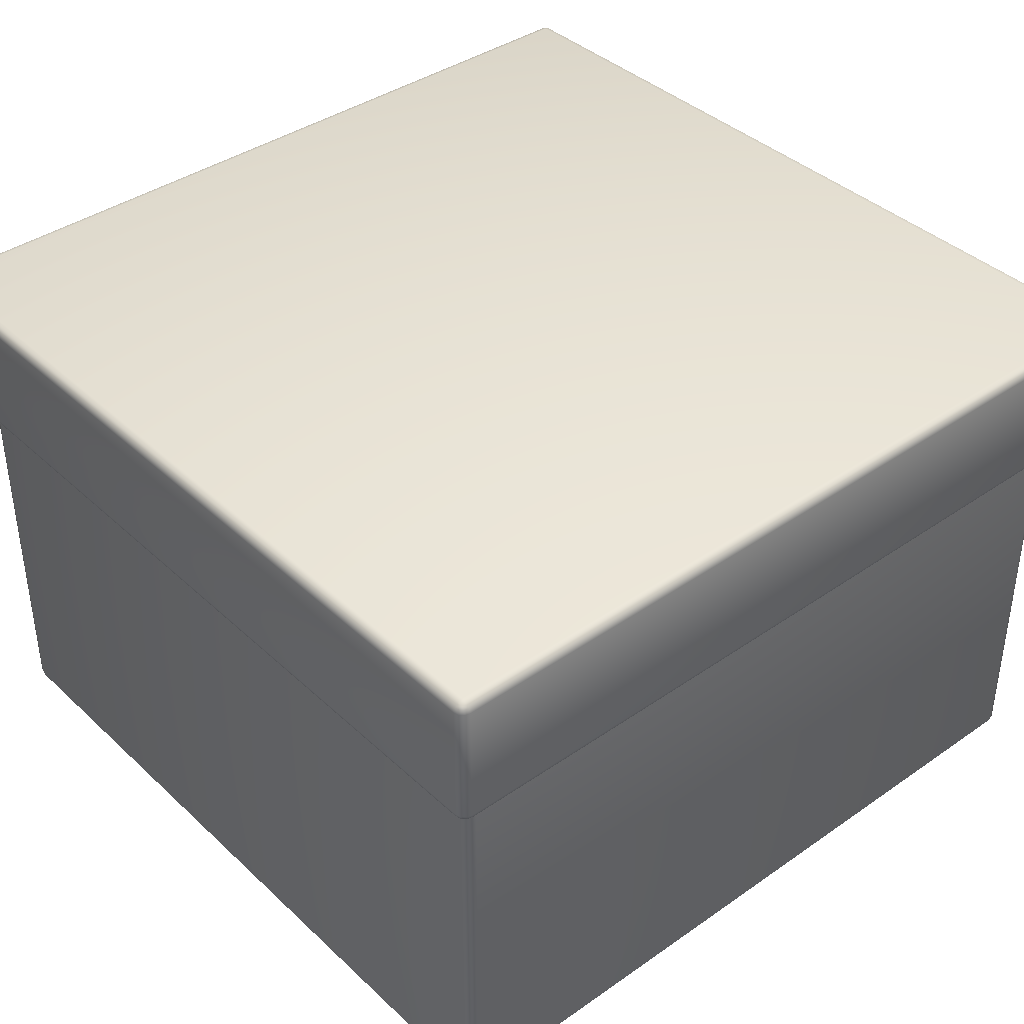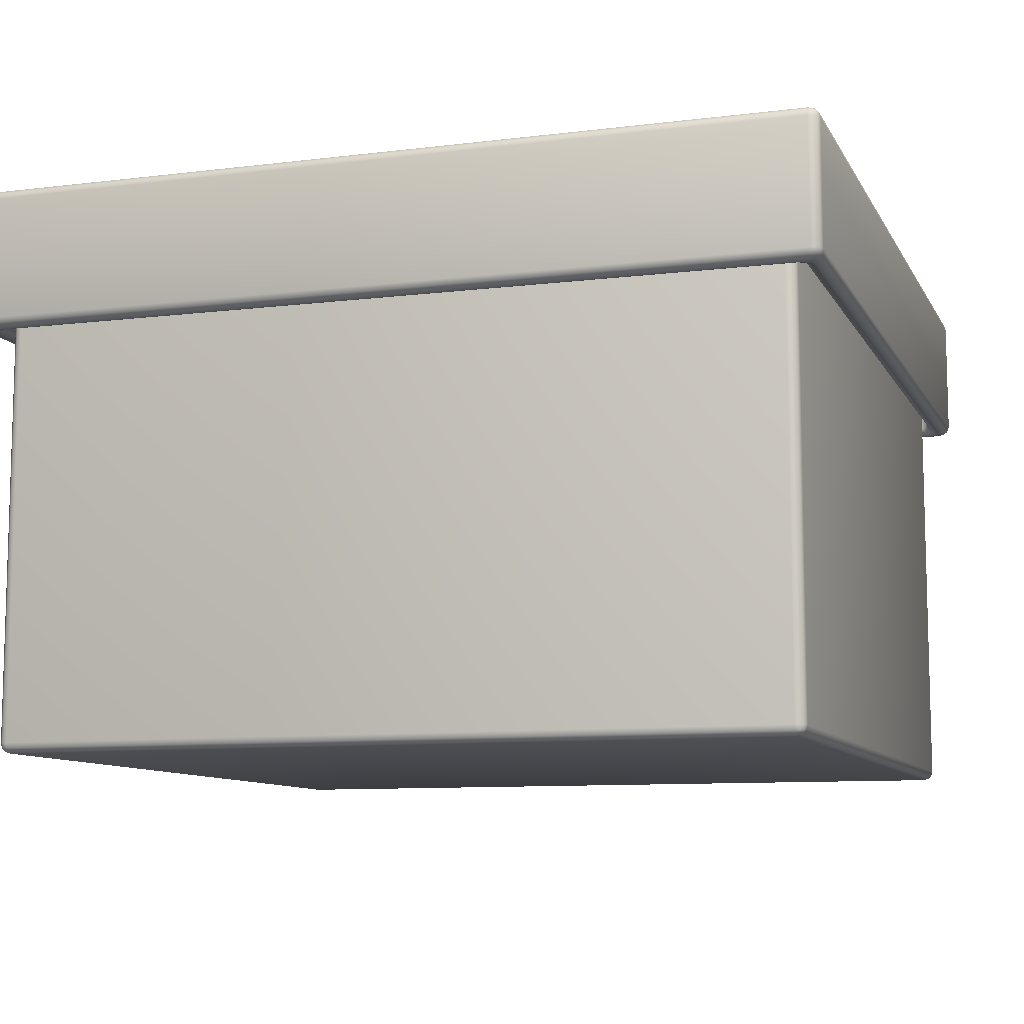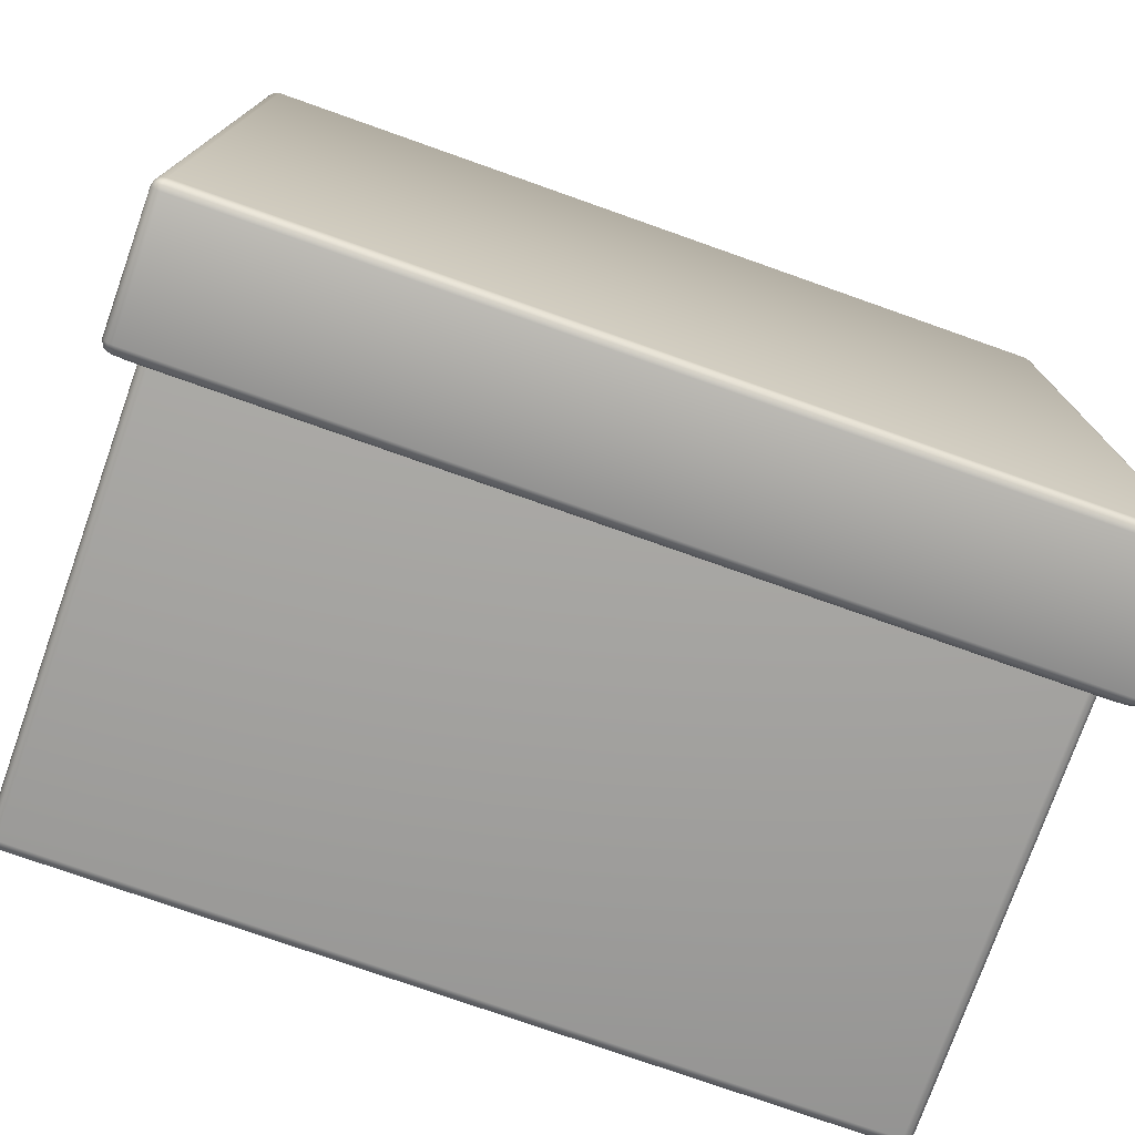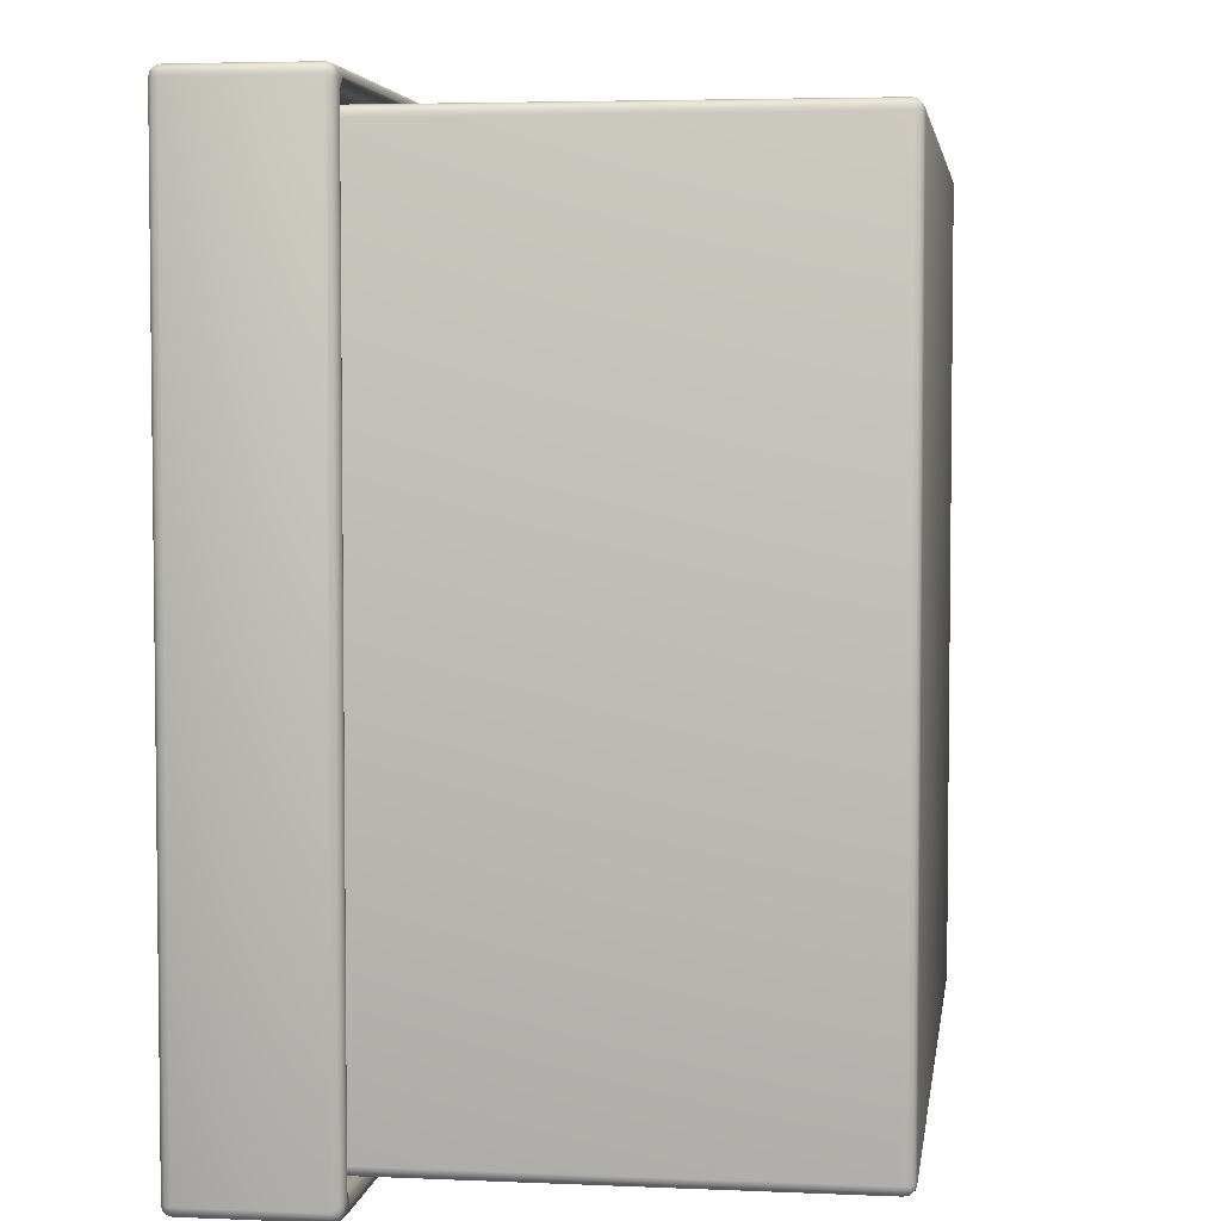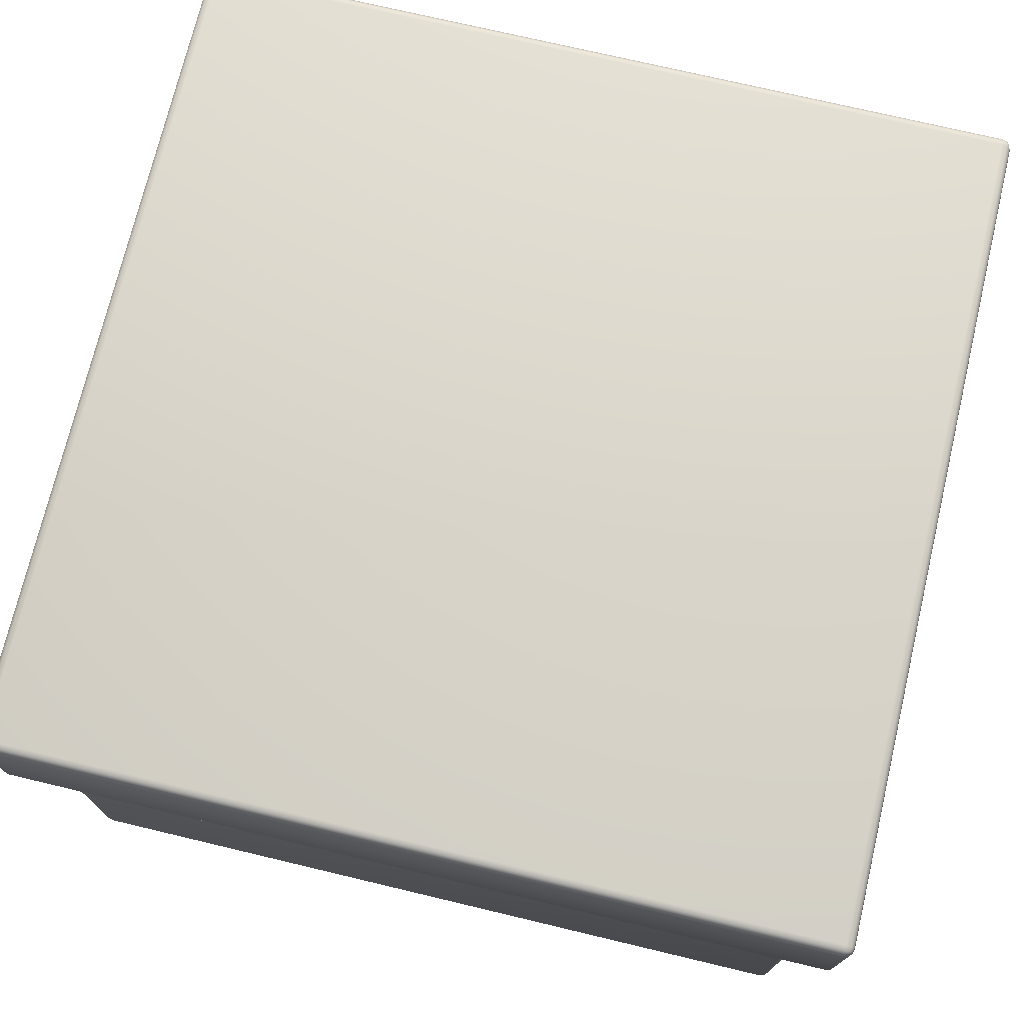
<metadata>
{"format":"obj","ext":"obj","renderer":"f3d","projection":"perspective","resolution":1024,"background":"white","views":[{"elev":39.3,"azim":-41.0,"up":"+Y"},{"elev":-9.5,"azim":-72.0,"up":"+Y"},{"elev":-76.0,"azim":160.5,"up":"+Z"},{"elev":4.3,"azim":-82.0,"up":"+Z"},{"elev":73.4,"azim":-76.6,"up":"+Y"}]}
</metadata>
<code>
v -1.365 0.01238 1.365
v -1.365 0.04773 1.4
v -1.4 0.04773 1.365
v -1.365 0.0171 1.382
v -1.382 0.0171 1.365
v -1.382 0.02169 1.382
v -1.382 0.04773 1.395
v -1.365 0.03008 1.395
v -1.382 0.03082 1.391
v -1.395 0.03008 1.365
v -1.395 0.04773 1.382
v -1.391 0.03082 1.382
v -1.4 0.04773 -1.365
v -1.365 0.04773 -1.4
v -1.365 0.01238 -1.365
v -1.395 0.04773 -1.382
v -1.395 0.03008 -1.365
v -1.391 0.03082 -1.382
v -1.365 0.03008 -1.395
v -1.382 0.04773 -1.395
v -1.382 0.03082 -1.391
v -1.382 0.0171 -1.365
v -1.365 0.0171 -1.382
v -1.382 0.02169 -1.382
v 1.365 0.04773 -1.4
v 1.4 0.04773 -1.365
v 1.365 0.01238 -1.365
v 1.382 0.04773 -1.395
v 1.365 0.03008 -1.395
v 1.382 0.03082 -1.391
v 1.395 0.03008 -1.365
v 1.395 0.04773 -1.382
v 1.391 0.03082 -1.382
v 1.365 0.0171 -1.382
v 1.382 0.0171 -1.365
v 1.382 0.02169 -1.382
v 1.4 0.04773 1.365
v 1.365 0.04773 1.4
v 1.365 0.01238 1.365
v 1.395 0.04773 1.382
v 1.395 0.03008 1.365
v 1.391 0.03082 1.382
v 1.365 0.03008 1.395
v 1.382 0.04773 1.395
v 1.382 0.03082 1.391
v 1.382 0.0171 1.365
v 1.365 0.0171 1.382
v 1.382 0.02169 1.382
v -1.4 1.812 1.365
v -1.365 1.812 1.4
v -1.395 1.812 1.382
v -1.382 1.812 1.395
v -1.365 1.812 -1.4
v -1.4 1.812 -1.365
v -1.382 1.812 -1.395
v -1.395 1.812 -1.382
v 1.4 1.812 -1.365
v 1.365 1.812 -1.4
v 1.395 1.812 -1.382
v 1.382 1.812 -1.395
v 1.365 1.812 1.4
v 1.4 1.812 1.365
v 1.382 1.812 1.395
v 1.395 1.812 1.382
v 1.5 1.523 -1.465
v 1.465 1.488 -1.429
v 1.429 1.488 -1.465
v 1.465 1.523 -1.5
v 1.495 1.506 -1.453
v 1.495 1.523 -1.482
v 1.49 1.505 -1.476
v 1.453 1.488 -1.441
v 1.482 1.493 -1.441
v 1.476 1.493 -1.462
v 1.441 1.493 -1.482
v 1.441 1.488 -1.453
v 1.462 1.493 -1.476
v 1.482 1.523 -1.495
v 1.453 1.506 -1.495
v 1.476 1.505 -1.49
v 1.429 1.488 1.465
v 1.465 1.488 1.429
v 1.5 1.523 1.465
v 1.465 1.523 1.5
v 1.441 1.488 1.453
v 1.441 1.493 1.482
v 1.462 1.493 1.476
v 1.482 1.493 1.441
v 1.453 1.488 1.441
v 1.476 1.493 1.462
v 1.495 1.523 1.482
v 1.495 1.506 1.453
v 1.49 1.505 1.476
v 1.453 1.506 1.495
v 1.482 1.523 1.495
v 1.476 1.505 1.49
v -1.465 1.488 1.429
v -1.429 1.488 1.465
v -1.465 1.523 1.5
v -1.5 1.523 1.465
v -1.453 1.488 1.441
v -1.482 1.493 1.441
v -1.476 1.493 1.462
v -1.441 1.493 1.482
v -1.441 1.488 1.453
v -1.462 1.493 1.476
v -1.482 1.523 1.495
v -1.453 1.506 1.495
v -1.476 1.505 1.49
v -1.495 1.506 1.453
v -1.495 1.523 1.482
v -1.49 1.505 1.476
v -1.465 1.523 -1.5
v -1.429 1.488 -1.465
v -1.465 1.488 -1.429
v -1.5 1.523 -1.465
v -1.453 1.506 -1.495
v -1.482 1.523 -1.495
v -1.476 1.505 -1.49
v -1.441 1.488 -1.453
v -1.441 1.493 -1.482
v -1.462 1.493 -1.476
v -1.482 1.493 -1.441
v -1.453 1.488 -1.441
v -1.476 1.493 -1.462
v -1.495 1.523 -1.482
v -1.495 1.506 -1.453
v -1.49 1.505 -1.476
v 1.5 1.953 -1.465
v 1.465 1.953 -1.5
v 1.465 1.988 -1.465
v 1.495 1.953 -1.482
v 1.495 1.97 -1.465
v 1.491 1.97 -1.482
v 1.465 1.97 -1.495
v 1.482 1.953 -1.495
v 1.482 1.97 -1.491
v 1.482 1.983 -1.465
v 1.465 1.983 -1.482
v 1.482 1.979 -1.482
v 1.465 1.988 1.465
v 1.465 1.953 1.5
v 1.5 1.953 1.465
v 1.465 1.983 1.482
v 1.482 1.983 1.465
v 1.482 1.979 1.482
v 1.482 1.953 1.495
v 1.465 1.97 1.495
v 1.482 1.97 1.491
v 1.495 1.97 1.465
v 1.495 1.953 1.482
v 1.491 1.97 1.482
v -1.465 1.988 1.465
v -1.5 1.953 1.465
v -1.465 1.953 1.5
v -1.482 1.983 1.465
v -1.465 1.983 1.482
v -1.482 1.979 1.482
v -1.495 1.953 1.482
v -1.495 1.97 1.465
v -1.491 1.97 1.482
v -1.465 1.97 1.495
v -1.482 1.953 1.495
v -1.482 1.97 1.491
v -1.465 1.953 -1.5
v -1.5 1.953 -1.465
v -1.465 1.988 -1.465
v -1.482 1.953 -1.495
v -1.465 1.97 -1.495
v -1.482 1.97 -1.491
v -1.495 1.97 -1.465
v -1.495 1.953 -1.482
v -1.491 1.97 -1.482
v -1.465 1.983 -1.482
v -1.482 1.983 -1.465
v -1.482 1.979 -1.482
v 1.46 1.488 -1.425
v 1.425 1.523 -1.39
v 1.39 1.523 -1.425
v 1.425 1.488 -1.46
v 1.443 1.493 -1.414
v 1.449 1.488 -1.437
v 1.435 1.493 -1.425
v 1.42 1.523 -1.407
v 1.43 1.506 -1.401
v 1.425 1.505 -1.415
v 1.401 1.506 -1.43
v 1.407 1.523 -1.42
v 1.415 1.505 -1.425
v 1.437 1.488 -1.449
v 1.414 1.493 -1.443
v 1.425 1.493 -1.435
v 1.39 1.523 1.425
v 1.425 1.523 1.39
v 1.46 1.488 1.425
v 1.425 1.488 1.46
v 1.407 1.523 1.42
v 1.401 1.506 1.43
v 1.415 1.505 1.425
v 1.43 1.506 1.401
v 1.42 1.523 1.407
v 1.425 1.505 1.415
v 1.449 1.488 1.437
v 1.443 1.493 1.414
v 1.435 1.493 1.425
v 1.414 1.493 1.443
v 1.437 1.488 1.449
v 1.425 1.493 1.435
v -1.425 1.523 1.39
v -1.39 1.523 1.425
v -1.425 1.488 1.46
v -1.46 1.488 1.425
v -1.42 1.523 1.407
v -1.43 1.506 1.401
v -1.425 1.505 1.415
v -1.401 1.506 1.43
v -1.407 1.523 1.42
v -1.415 1.505 1.425
v -1.437 1.488 1.449
v -1.414 1.493 1.443
v -1.425 1.493 1.435
v -1.443 1.493 1.414
v -1.449 1.488 1.437
v -1.435 1.493 1.425
v -1.425 1.488 -1.46
v -1.39 1.523 -1.425
v -1.425 1.523 -1.39
v -1.46 1.488 -1.425
v -1.414 1.493 -1.443
v -1.437 1.488 -1.449
v -1.425 1.493 -1.435
v -1.407 1.523 -1.42
v -1.401 1.506 -1.43
v -1.415 1.505 -1.425
v -1.43 1.506 -1.401
v -1.42 1.523 -1.407
v -1.425 1.505 -1.415
v -1.449 1.488 -1.437
v -1.443 1.493 -1.414
v -1.435 1.493 -1.425
v 1.39 1.738 -1.425
v 1.425 1.738 -1.39
v 1.407 1.738 -1.42
v 1.42 1.738 -1.407
v 1.425 1.738 1.39
v 1.39 1.738 1.425
v 1.42 1.738 1.407
v 1.407 1.738 1.42
v -1.39 1.738 1.425
v -1.425 1.738 1.39
v -1.407 1.738 1.42
v -1.42 1.738 1.407
v -1.425 1.738 -1.39
v -1.39 1.738 -1.425
v -1.42 1.738 -1.407
v -1.407 1.738 -1.42
f 15 27 39
f 62 37 26
f 82 195 177
f 58 25 14
f 50 2 38
f 194 245 242
f 67 180 225
f 115 228 212
f 131 167 153
f 129 143 83
f 154 166 116
f 142 155 99
f 98 211 196
f 68 113 165
f 227 253 250
f 210 249 246
f 179 241 254
f 4 6 5
f 4 8 9
f 7 9 8
f 7 11 12
f 10 12 11
f 10 5 6
f 6 9 12
f 16 18 17
f 20 21 18
f 19 21 20
f 23 24 21
f 22 24 23
f 17 18 24
f 18 21 24
f 28 30 29
f 32 33 30
f 31 33 32
f 35 36 33
f 34 36 35
f 34 29 30
f 30 33 36
f 40 42 41
f 40 44 45
f 43 45 44
f 47 48 45
f 46 48 47
f 46 41 42
f 42 45 48
f 65 69 71
f 69 73 74
f 72 74 73
f 72 76 77
f 75 77 76
f 79 80 77
f 68 78 80
f 78 70 71
f 71 74 77
f 85 87 86
f 85 89 90
f 88 90 89
f 92 93 90
f 83 91 93
f 91 95 96
f 84 94 96
f 94 86 87
f 87 90 93
f 101 103 102
f 101 105 106
f 104 106 105
f 108 109 106
f 99 107 109
f 111 112 109
f 100 110 112
f 110 102 103
f 106 109 112
f 113 117 119
f 117 121 122
f 120 122 121
f 124 125 122
f 123 125 124
f 127 128 125
f 116 126 128
f 126 118 119
f 119 122 125
f 132 134 133
f 136 137 134
f 135 137 136
f 135 139 140
f 138 140 139
f 138 133 134
f 134 137 140
f 144 146 145
f 148 149 146
f 147 149 148
f 147 151 152
f 150 152 151
f 145 146 152
f 146 149 152
f 156 158 157
f 160 161 158
f 159 161 160
f 159 163 164
f 162 164 163
f 162 157 158
f 158 161 164
f 168 170 169
f 168 172 173
f 171 173 172
f 175 176 173
f 174 176 175
f 174 169 170
f 170 173 176
f 181 183 182
f 181 185 186
f 184 186 185
f 184 188 189
f 187 189 188
f 191 192 189
f 190 192 191
f 190 182 183
f 183 186 189
f 197 199 198
f 201 202 199
f 200 202 201
f 204 205 202
f 203 205 204
f 207 208 205
f 206 208 207
f 206 198 199
f 202 205 208
f 213 215 214
f 213 217 218
f 216 218 217
f 220 221 218
f 219 221 220
f 223 224 221
f 222 224 223
f 222 214 215
f 218 221 224
f 229 231 230
f 229 233 234
f 232 234 233
f 232 236 237
f 235 237 236
f 239 240 237
f 238 240 239
f 238 230 231
f 234 237 240
f 50 52 7
f 52 51 11
f 11 51 49
f 53 14 20
f 20 16 56
f 16 13 54
f 1 5 22
f 5 10 17
f 10 3 13
f 26 32 59
f 32 28 60
f 28 25 58
f 15 23 34
f 23 19 29
f 19 14 25
f 61 38 44
f 44 40 64
f 40 37 62
f 27 35 46
f 35 31 41
f 41 31 26
f 39 47 4
f 47 43 8
f 43 38 2
f 83 92 69
f 92 88 73
f 88 82 66
f 67 114 121
f 121 117 79
f 117 113 68
f 130 136 78
f 136 132 70
f 70 132 129
f 99 108 94
f 108 104 86
f 104 98 81
f 143 151 91
f 91 151 147
f 95 147 142
f 116 127 110
f 127 123 102
f 123 115 97
f 155 163 107
f 163 159 111
f 111 159 154
f 166 172 126
f 126 172 168
f 118 168 165
f 141 145 138
f 145 150 133
f 150 143 129
f 165 169 135
f 169 174 139
f 174 167 131
f 153 157 144
f 157 162 148
f 162 155 142
f 167 175 156
f 175 171 160
f 171 166 154
f 195 204 181
f 204 200 185
f 200 194 178
f 226 233 187
f 233 229 191
f 229 225 180
f 211 220 206
f 206 220 216
f 216 210 193
f 228 239 222
f 239 235 214
f 214 235 227
f 98 105 219
f 105 101 223
f 223 101 97
f 225 230 120
f 230 238 124
f 124 238 228
f 82 89 203
f 89 85 207
f 85 81 196
f 177 182 72
f 182 190 76
f 190 180 67
f 249 210 217
f 217 213 252
f 213 209 250
f 254 256 232
f 256 255 236
f 236 255 253
f 245 194 201
f 247 201 197
f 197 193 246
f 242 244 184
f 244 243 188
f 188 243 241
f 54 13 3
f 1 15 39
f 57 62 26
f 66 82 177
f 53 58 14
f 61 50 38
f 178 194 242
f 114 67 225
f 97 115 212
f 141 131 153
f 65 129 83
f 100 154 116
f 84 142 99
f 81 98 196
f 130 68 165
f 209 227 250
f 193 210 246
f 226 179 254
f 1 4 5
f 6 4 9
f 2 7 8
f 9 7 12
f 3 10 11
f 12 10 6
f 13 16 17
f 16 20 18
f 14 19 20
f 19 23 21
f 15 22 23
f 22 17 24
f 25 28 29
f 28 32 30
f 26 31 32
f 31 35 33
f 27 34 35
f 36 34 30
f 37 40 41
f 42 40 45
f 38 43 44
f 43 47 45
f 39 46 47
f 48 46 42
f 70 65 71
f 71 69 74
f 66 72 73
f 74 72 77
f 67 75 76
f 75 79 77
f 79 68 80
f 80 78 71
f 80 71 77
f 81 85 86
f 87 85 90
f 82 88 89
f 88 92 90
f 92 83 93
f 93 91 96
f 95 84 96
f 96 94 87
f 96 87 93
f 97 101 102
f 103 101 106
f 98 104 105
f 104 108 106
f 108 99 109
f 107 111 109
f 111 100 112
f 112 110 103
f 103 106 112
f 118 113 119
f 119 117 122
f 114 120 121
f 120 124 122
f 115 123 124
f 123 127 125
f 127 116 128
f 128 126 119
f 128 119 125
f 129 132 133
f 132 136 134
f 130 135 136
f 137 135 140
f 131 138 139
f 140 138 134
f 141 144 145
f 144 148 146
f 142 147 148
f 149 147 152
f 143 150 151
f 150 145 152
f 153 156 157
f 156 160 158
f 154 159 160
f 161 159 164
f 155 162 163
f 164 162 158
f 165 168 169
f 170 168 173
f 166 171 172
f 171 175 173
f 167 174 175
f 176 174 170
f 177 181 182
f 183 181 186
f 178 184 185
f 186 184 189
f 179 187 188
f 187 191 189
f 180 190 191
f 192 190 183
f 192 183 189
f 193 197 198
f 197 201 199
f 194 200 201
f 200 204 202
f 195 203 204
f 203 207 205
f 196 206 207
f 208 206 199
f 199 202 208
f 209 213 214
f 215 213 218
f 210 216 217
f 216 220 218
f 211 219 220
f 219 223 221
f 212 222 223
f 224 222 215
f 215 218 224
f 225 229 230
f 231 229 234
f 226 232 233
f 234 232 237
f 227 235 236
f 235 239 237
f 228 238 239
f 240 238 231
f 231 234 240
f 2 50 7
f 7 52 11
f 3 11 49
f 55 53 20
f 55 20 56
f 56 16 54
f 15 1 22
f 22 5 17
f 17 10 13
f 57 26 59
f 59 32 60
f 60 28 58
f 27 15 34
f 34 23 29
f 29 19 25
f 63 61 44
f 63 44 64
f 64 40 62
f 39 27 46
f 46 35 41
f 37 41 26
f 1 39 4
f 4 47 8
f 8 43 2
f 65 83 69
f 69 92 73
f 73 88 66
f 75 67 121
f 75 121 79
f 79 117 68
f 68 130 78
f 78 136 70
f 65 70 129
f 84 99 94
f 94 108 86
f 86 104 81
f 83 143 91
f 95 91 147
f 84 95 142
f 100 116 110
f 110 127 102
f 102 123 97
f 99 155 107
f 107 163 111
f 100 111 154
f 116 166 126
f 118 126 168
f 113 118 165
f 131 141 138
f 138 145 133
f 133 150 129
f 130 165 135
f 135 169 139
f 139 174 131
f 141 153 144
f 144 157 148
f 148 162 142
f 153 167 156
f 156 175 160
f 160 171 154
f 177 195 181
f 181 204 185
f 185 200 178
f 179 226 187
f 187 233 191
f 191 229 180
f 196 211 206
f 198 206 216
f 198 216 193
f 212 228 222
f 222 239 214
f 209 214 227
f 211 98 219
f 219 105 223
f 212 223 97
f 114 225 120
f 120 230 124
f 115 124 228
f 195 82 203
f 203 89 207
f 207 85 196
f 66 177 72
f 72 182 76
f 76 190 67
f 251 249 217
f 251 217 252
f 252 213 250
f 226 254 232
f 232 256 236
f 227 236 253
f 247 245 201
f 248 247 197
f 248 197 246
f 178 242 184
f 184 244 188
f 179 188 241
f 49 54 3

</code>
